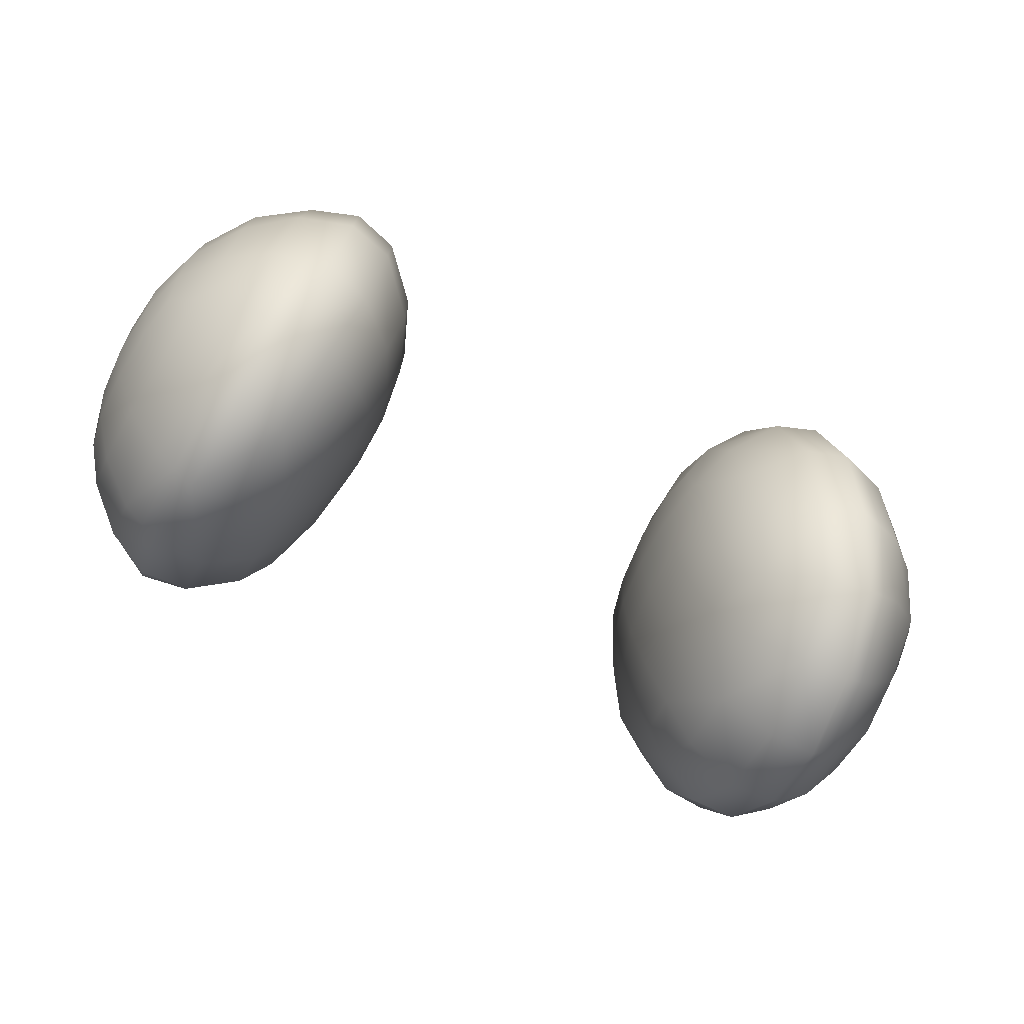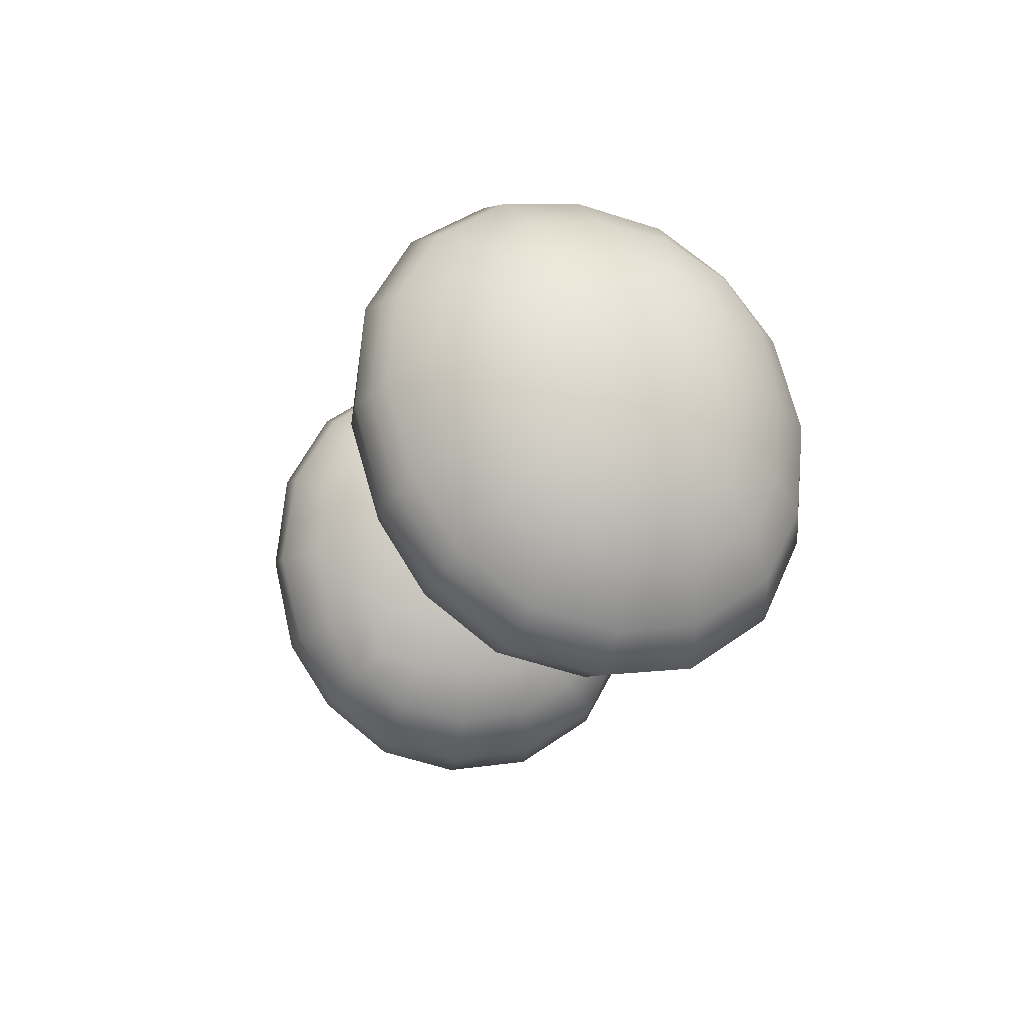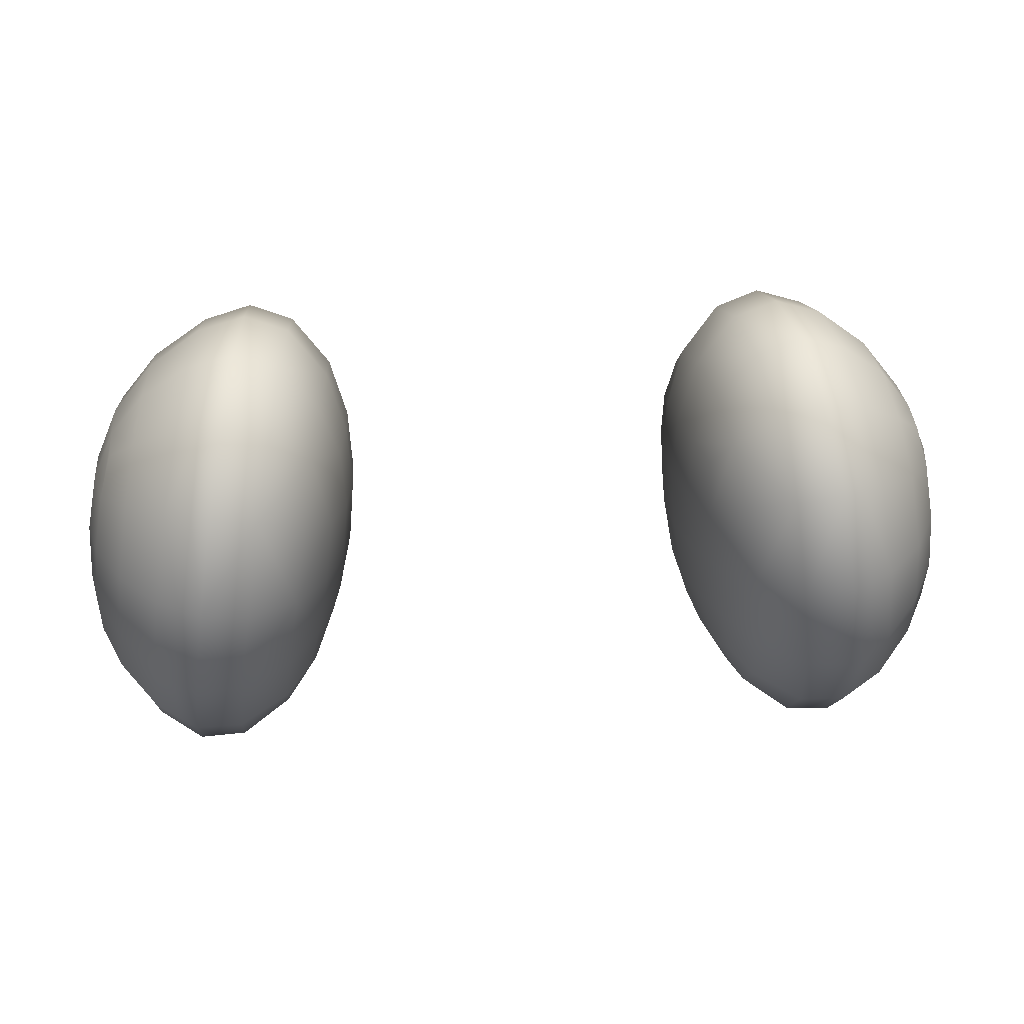
<metadata>
{"format":"obj","ext":"obj","renderer":"f3d","projection":"perspective","resolution":1024,"background":"white","views":[{"elev":-61.5,"azim":153.3,"up":"+Z"},{"elev":-14.7,"azim":77.0,"up":"+Z"},{"elev":25.5,"azim":-5.0,"up":"+Z"}]}
</metadata>
<code>
g pm0329_00_EyeSkin
v 0.07139 0.189 0.271
v 0.06564 0.1892 0.2727
v 0.06582 0.2067 0.2604
v 0.06618 0.1682 0.2771
v 0.0716 0.2055 0.2594
v 0.07323 0.2171 0.2432
v 0.06754 0.219 0.2433
v 0.06998 0.2245 0.2199
v 0.07622 0.2222 0.2207
v 0.07263 0.2217 0.197
v 0.07928 0.2194 0.1988
v 0.07679 0.2115 0.1776
v 0.08234 0.2101 0.181
v 0.07971 0.1931 0.1653
v 0.08593 0.217 0.2005
v 0.08486 0.1921 0.1691
v 0.08221 0.172 0.1626
v 0.0871 0.1726 0.1663
v 0.08285 0.1522 0.1674
v 0.09001 0.1912 0.1729
v 0.08789 0.2086 0.1843
v 0.08785 0.1532 0.1709
v 0.0823 0.1352 0.1806
v 0.08729 0.137 0.1832
v 0.08077 0.1239 0.1971
v 0.09285 0.1542 0.1744
v 0.09199 0.1731 0.17
v 0.1007 0.1733 0.1825
v 0.0988 0.1886 0.1843
v 0.105 0.186 0.1982
v 0.09759 0.2021 0.192
v 0.08589 0.1265 0.1994
v 0.09101 0.1291 0.2016
v 0.07786 0.1182 0.2211
v 0.09229 0.1389 0.1857
v 0.08312 0.1207 0.2218
v 0.1013 0.1575 0.1858
v 0.1063 0.1603 0.1987
v 0.1007 0.1452 0.1939
v 0.07974 0.1232 0.2447
v 0.07438 0.1205 0.2449
v 0.07054 0.1313 0.2633
v 0.1062 0.1733 0.1974
v 0.1083 0.1729 0.2114
v 0.08837 0.1233 0.2226
v 0.09766 0.1333 0.2245
v 0.08511 0.1259 0.2446
v 0.07616 0.1335 0.2621
v 0.07387 0.1498 0.2726
v 0.0682 0.1487 0.2744
v 0.09965 0.1378 0.2072
v 0.1056 0.1482 0.2116
v 0.1052 0.1509 0.2013
v 0.08177 0.1357 0.2609
v 0.07193 0.1687 0.2753
v 0.07955 0.1509 0.2708
v 0.07769 0.1693 0.2735
v 0.08998 0.1707 0.2642
v 0.07714 0.1888 0.2693
v 0.09121 0.1555 0.262
v 0.0996 0.1585 0.2514
v 0.09277 0.1431 0.2547
v 0.07738 0.2043 0.2584
v 0.09017 0.1866 0.261
v 0.09904 0.1849 0.2506
v 0.07893 0.2152 0.2431
v 0.09004 0.1994 0.2533
v 0.08246 0.22 0.2214
v 0.09989 0.1719 0.2519
v 0.1053 0.1724 0.2391
v 0.09117 0.2076 0.2411
v 0.09991 0.1967 0.2377
v 0.09512 0.2089 0.2053
v 0.103 0.1972 0.2104
v 0.09322 0.2107 0.2231
v 0.09706 0.1941 0.2474
v 0.1029 0.1953 0.2002
v 0.1039 0.1852 0.2384
v 0.1062 0.1856 0.2249
v 0.102 0.1978 0.2242
v 0.1067 0.1857 0.2112
v 0.1079 0.1726 0.2254
v 0.1074 0.1596 0.2257
v 0.1048 0.1595 0.2392
v 0.1022 0.1473 0.2394
v 0.09953 0.1497 0.2491
v 0.108 0.1601 0.2119
v 0.1045 0.1467 0.2255
v 0.09505 0.1355 0.2421
v -0.07786 0.1182 0.2211
v -0.08077 0.1239 0.1971
v -0.08589 0.1265 0.1994
v -0.0823 0.1352 0.1806
v -0.08312 0.1207 0.2218
v -0.07867 0.1227 0.2447
v -0.08511 0.1259 0.2446
v -0.07438 0.1205 0.2449
v -0.07616 0.1335 0.2621
v -0.07054 0.1313 0.2633
v -0.08837 0.1233 0.2226
v -0.09766 0.1333 0.2245
v -0.09101 0.1291 0.2016
v -0.08729 0.137 0.1832
v -0.08785 0.1532 0.1709
v -0.08285 0.1522 0.1674
v -0.08221 0.172 0.1626
v -0.07387 0.1498 0.2726
v -0.0682 0.1487 0.2744
v -0.07193 0.1687 0.2753
v -0.06618 0.1682 0.2771
v -0.07955 0.1509 0.2708
v -0.09229 0.1389 0.1857
v -0.07139 0.189 0.271
v -0.06564 0.1892 0.2727
v -0.0716 0.2055 0.2594
v -0.06582 0.2067 0.2604
v -0.07714 0.1888 0.2693
v -0.08177 0.1357 0.2609
v -0.07323 0.2171 0.2432
v -0.06754 0.219 0.2433
v -0.07622 0.2222 0.2207
v -0.06998 0.2245 0.2199
v -0.07893 0.2152 0.2431
v -0.07769 0.1693 0.2735
v -0.08998 0.1707 0.2642
v -0.09121 0.1555 0.262
v -0.0996 0.1585 0.2514
v -0.09277 0.1431 0.2547
v -0.07738 0.2043 0.2584
v -0.09017 0.1866 0.261
v -0.09904 0.1849 0.2506
v -0.09004 0.1994 0.2533
v -0.09989 0.1719 0.2519
v -0.1053 0.1724 0.2391
v -0.09505 0.1355 0.2421
v -0.1022 0.1473 0.2394
v -0.09953 0.1497 0.2491
v -0.1048 0.1595 0.2392
v -0.1074 0.1596 0.2257
v -0.1045 0.1467 0.2255
v -0.1056 0.1482 0.2116
v -0.09965 0.1378 0.2072
v -0.1007 0.1452 0.1939
v -0.1052 0.1509 0.2013
v -0.1063 0.1603 0.1987
v -0.1013 0.1575 0.1858
v -0.1007 0.1733 0.1825
v -0.09285 0.1542 0.1744
v -0.0871 0.1726 0.1663
v -0.09199 0.1731 0.17
v -0.08486 0.1921 0.1691
v -0.07971 0.1931 0.1653
v -0.07679 0.2115 0.1776
v -0.09001 0.1912 0.1729
v -0.08234 0.2101 0.181
v -0.07928 0.2194 0.1988
v -0.07263 0.2217 0.197
v -0.08789 0.2086 0.1843
v -0.08593 0.217 0.2005
v -0.0988 0.1886 0.1843
v -0.105 0.186 0.1982
v -0.09759 0.2021 0.192
v -0.08246 0.22 0.2214
v -0.1062 0.1733 0.1974
v -0.1083 0.1729 0.2114
v -0.09512 0.2089 0.2053
v -0.103 0.1972 0.2104
v -0.09117 0.2076 0.2411
v -0.09991 0.1967 0.2377
v -0.09322 0.2107 0.2231
v -0.1029 0.1953 0.2002
v -0.09706 0.1941 0.2474
v -0.102 0.1978 0.2242
v -0.1062 0.1856 0.2249
v -0.1067 0.1857 0.2112
v -0.1039 0.1852 0.2384
v -0.1079 0.1726 0.2254
v -0.108 0.1601 0.2119
v -0.07786 0.1182 0.2211
v -0.06973 0.125 0.1974
v -0.08077 0.1239 0.1971
v -0.0823 0.1352 0.1806
v -0.06683 0.119 0.22
v -0.06354 0.1218 0.2429
v -0.0557 0.1274 0.2188
v -0.07438 0.1205 0.2449
v -0.07054 0.1313 0.2633
v -0.07116 0.1353 0.1808
v -0.07164 0.1513 0.1687
v -0.08285 0.1522 0.1674
v -0.08221 0.172 0.1626
v -0.05965 0.1402 0.1861
v -0.05826 0.1324 0.1997
v -0.05101 0.1429 0.2024
v -0.05987 0.1529 0.1772
v -0.05886 0.1704 0.1734
v -0.05237 0.1555 0.1878
v -0.07077 0.1716 0.1641
v -0.06833 0.192 0.1677
v -0.07971 0.1931 0.1653
v -0.07679 0.2115 0.1776
v -0.05375 0.1453 0.1913
v -0.06585 0.2093 0.1785
v -0.05693 0.1877 0.1764
v -0.04959 0.1843 0.1874
v -0.06195 0.218 0.1965
v -0.07263 0.2217 0.197
v -0.06998 0.2245 0.2199
v -0.05493 0.2008 0.1847
v -0.0509 0.1699 0.1863
v -0.04546 0.1689 0.2013
v -0.04736 0.1552 0.2019
v -0.04423 0.1544 0.2168
v -0.04839 0.1411 0.2177
v -0.04677 0.1411 0.2333
v -0.05317 0.1299 0.2382
v -0.05086 0.1379 0.2515
v -0.05989 0.1322 0.26
v -0.05774 0.1484 0.2707
v -0.0682 0.1487 0.2744
v -0.06618 0.1682 0.2771
v -0.04871 0.1504 0.2594
v -0.04402 0.1534 0.246
v -0.04675 0.1676 0.2617
v -0.04645 0.1431 0.2447
v -0.05568 0.1677 0.2734
v -0.05507 0.1883 0.2689
v -0.06564 0.1892 0.2727
v -0.06582 0.2067 0.2604
v -0.04293 0.1541 0.2318
v -0.04118 0.1678 0.2315
v -0.04234 0.1676 0.2464
v -0.04193 0.1818 0.2451
v -0.04608 0.1853 0.2581
v -0.05534 0.2048 0.2575
v -0.05693 0.2162 0.2413
v -0.06754 0.219 0.2433
v -0.0466 0.1984 0.2497
v -0.05929 0.2219 0.2184
v -0.04742 0.2064 0.2358
v -0.04261 0.1945 0.2316
v -0.04282 0.1922 0.2427
v -0.05164 0.2076 0.1991
v -0.04616 0.1955 0.2016
v -0.04868 0.2095 0.2172
v -0.0492 0.194 0.1906
v -0.04097 0.1817 0.2312
v -0.04208 0.1823 0.2163
v -0.04378 0.1959 0.2166
v -0.04484 0.1827 0.2014
v -0.04237 0.1683 0.2163
v 0.07679 0.2115 0.1776
v 0.07263 0.2217 0.197
v 0.06195 0.218 0.1965
v 0.06998 0.2245 0.2199
v 0.06585 0.2093 0.1785
v 0.06833 0.192 0.1677
v 0.07971 0.1931 0.1653
v 0.08221 0.172 0.1626
v 0.05929 0.2219 0.2184
v 0.05693 0.2162 0.2413
v 0.06754 0.219 0.2433
v 0.06582 0.2067 0.2604
v 0.05493 0.2008 0.1847
v 0.05693 0.1877 0.1764
v 0.05886 0.1704 0.1734
v 0.04959 0.1843 0.1874
v 0.07077 0.1716 0.1641
v 0.07164 0.1513 0.1687
v 0.08285 0.1522 0.1674
v 0.0823 0.1352 0.1806
v 0.05164 0.2076 0.1991
v 0.04616 0.1955 0.2016
v 0.0492 0.194 0.1906
v 0.04868 0.2095 0.2172
v 0.04742 0.2064 0.2358
v 0.04261 0.1945 0.2316
v 0.0466 0.1984 0.2497
v 0.04378 0.1959 0.2166
v 0.04208 0.1823 0.2163
v 0.04484 0.1827 0.2014
v 0.04546 0.1689 0.2013
v 0.05534 0.2048 0.2575
v 0.05507 0.1883 0.2689
v 0.06564 0.1892 0.2727
v 0.0509 0.1699 0.1863
v 0.05237 0.1555 0.1878
v 0.04608 0.1853 0.2581
v 0.04193 0.1818 0.2451
v 0.04675 0.1676 0.2617
v 0.05568 0.1677 0.2734
v 0.06618 0.1682 0.2771
v 0.0682 0.1487 0.2744
v 0.05774 0.1484 0.2707
v 0.07054 0.1313 0.2633
v 0.04282 0.1922 0.2427
v 0.05989 0.1322 0.26
v 0.07438 0.1205 0.2449
v 0.04871 0.1504 0.2594
v 0.04402 0.1534 0.246
v 0.05086 0.1379 0.2515
v 0.06354 0.1218 0.2429
v 0.04097 0.1817 0.2312
v 0.04118 0.1678 0.2315
v 0.04234 0.1676 0.2464
v 0.06683 0.119 0.22
v 0.0557 0.1274 0.2188
v 0.07786 0.1182 0.2211
v 0.08077 0.1239 0.1971
v 0.06973 0.125 0.1974
v 0.04237 0.1683 0.2163
v 0.04423 0.1544 0.2168
v 0.04293 0.1541 0.2318
v 0.04677 0.1411 0.2333
v 0.04645 0.1431 0.2447
v 0.07116 0.1353 0.1808
v 0.05987 0.1529 0.1772
v 0.05965 0.1402 0.1861
v 0.05317 0.1299 0.2382
v 0.05826 0.1324 0.1997
v 0.05101 0.1429 0.2024
v 0.04839 0.1411 0.2177
v 0.05375 0.1453 0.1913
v 0.04736 0.1552 0.2019
g pm0329_00_EyeSkin_0
f 3 2 1
f 1 2 4
f 5 3 1
f 5 6 3
f 6 7 3
f 8 7 6
f 9 8 6
f 10 8 9
f 11 10 9
f 10 11 12
f 11 13 12
f 14 12 13
f 11 9 15
f 11 15 13
f 16 14 13
f 14 16 17
f 16 18 17
f 19 17 18
f 16 13 20
f 16 20 18
f 15 21 13
f 13 21 20
f 22 19 18
f 19 22 23
f 22 24 23
f 25 23 24
f 22 18 26
f 22 26 24
f 20 27 18
f 18 27 26
f 28 27 20
f 26 27 28
f 29 20 21
f 29 28 20
f 29 30 28
f 31 29 21
f 31 21 15
f 29 31 30
f 32 25 24
f 32 24 33
f 25 32 34
f 26 35 24
f 24 35 33
f 32 36 34
f 32 33 36
f 35 26 37
f 37 26 28
f 37 28 38
f 39 35 37
f 33 35 39
f 37 38 39
f 36 40 34
f 40 41 34
f 42 41 40
f 28 43 38
f 38 43 44
f 30 43 28
f 44 43 30
f 33 45 36
f 36 45 40
f 46 45 33
f 45 47 40
f 45 46 47
f 48 42 40
f 48 40 47
f 48 49 42
f 49 50 42
f 4 50 49
f 51 46 33
f 51 52 46
f 51 33 39
f 51 39 52
f 39 53 52
f 38 53 39
f 52 53 38
f 54 48 47
f 48 54 49
f 55 4 49
f 55 1 4
f 55 49 56
f 54 56 49
f 55 57 1
f 57 55 56
f 57 56 58
f 57 59 1
f 57 58 59
f 5 1 59
f 56 54 60
f 56 60 58
f 58 60 61
f 54 62 60
f 54 47 62
f 61 60 62
f 63 5 59
f 5 63 6
f 58 64 59
f 59 64 63
f 65 64 58
f 63 66 6
f 9 6 66
f 64 67 63
f 67 64 65
f 63 67 66
f 68 9 66
f 9 68 15
f 69 58 61
f 69 65 58
f 69 61 70
f 69 70 65
f 67 71 66
f 66 71 68
f 72 71 67
f 73 15 68
f 73 31 15
f 73 74 31
f 71 75 68
f 75 73 68
f 75 71 72
f 73 75 74
f 76 67 65
f 76 72 67
f 76 65 72
f 74 77 31
f 31 77 30
f 30 77 74
f 70 78 65
f 65 78 72
f 72 78 79
f 79 78 70
f 80 75 72
f 75 80 74
f 80 72 79
f 74 80 79
f 81 30 74
f 81 74 79
f 81 44 30
f 81 79 44
f 82 79 70
f 79 82 44
f 82 70 83
f 44 82 83
f 70 84 83
f 83 84 85
f 61 84 70
f 85 84 61
f 86 85 61
f 86 61 62
f 86 62 85
f 87 44 83
f 87 38 44
f 87 52 38
f 87 83 52
f 83 88 52
f 88 83 85
f 52 88 46
f 88 85 46
f 62 89 85
f 85 89 46
f 47 89 62
f 46 89 47
f 92 91 90
f 93 91 92
f 94 92 90
f 95 94 90
f 95 96 94
f 97 95 90
f 95 97 98
f 95 98 96
f 97 99 98
f 94 100 92
f 96 100 94
f 101 100 96
f 100 102 92
f 100 101 102
f 103 93 92
f 103 92 102
f 103 104 93
f 104 105 93
f 106 105 104
f 107 98 99
f 108 107 99
f 107 108 109
f 108 110 109
f 107 111 98
f 107 109 111
f 112 103 102
f 103 112 104
f 113 109 110
f 114 113 110
f 113 114 115
f 114 116 115
f 113 117 109
f 113 115 117
f 111 118 98
f 98 118 96
f 119 115 116
f 120 119 116
f 119 120 121
f 120 122 121
f 119 123 115
f 119 121 123
f 117 124 109
f 109 124 111
f 111 124 125
f 125 124 117
f 118 111 126
f 126 111 125
f 126 125 127
f 128 118 126
f 126 127 128
f 96 118 128
f 115 129 117
f 123 129 115
f 130 117 129
f 130 125 117
f 130 131 125
f 132 130 129
f 132 129 123
f 130 132 131
f 125 133 127
f 131 133 125
f 127 133 134
f 134 133 131
f 135 96 128
f 135 128 136
f 135 101 96
f 135 136 101
f 127 137 128
f 128 137 136
f 136 137 127
f 138 127 134
f 138 136 127
f 138 139 136
f 138 134 139
f 136 140 101
f 139 140 136
f 140 141 101
f 140 139 141
f 141 142 101
f 101 142 102
f 102 142 143
f 143 142 141
f 112 102 143
f 144 143 141
f 144 141 145
f 144 145 143
f 112 143 146
f 145 146 143
f 147 146 145
f 148 112 146
f 148 146 147
f 112 148 104
f 149 104 148
f 149 106 104
f 150 149 148
f 150 148 147
f 149 151 106
f 149 150 151
f 151 152 106
f 153 152 151
f 150 154 151
f 150 147 154
f 155 153 151
f 155 151 154
f 155 156 153
f 156 157 153
f 122 157 156
f 121 122 156
f 158 155 154
f 155 158 156
f 121 156 159
f 158 159 156
f 154 160 158
f 147 160 154
f 161 160 147
f 160 162 158
f 158 162 159
f 162 160 161
f 163 121 159
f 121 163 123
f 164 161 147
f 164 165 161
f 164 147 145
f 164 145 165
f 162 166 159
f 159 166 163
f 167 166 162
f 168 123 163
f 168 132 123
f 168 169 132
f 166 170 163
f 170 168 163
f 170 166 167
f 168 170 169
f 171 162 161
f 171 167 162
f 171 161 167
f 169 172 132
f 132 172 131
f 131 172 169
f 170 173 169
f 173 170 167
f 169 173 174
f 173 167 174
f 161 175 167
f 167 175 174
f 165 175 161
f 174 175 165
f 176 131 169
f 176 169 174
f 176 134 131
f 176 174 134
f 174 177 134
f 177 174 165
f 134 177 139
f 177 165 139
f 165 178 139
f 139 178 141
f 145 178 165
f 141 178 145
f 181 180 179
f 181 182 180
f 180 183 179
f 183 184 179
f 185 183 180
f 183 185 184
f 184 186 179
f 187 186 184
f 182 188 180
f 189 188 182
f 190 189 182
f 190 191 189
f 180 188 192
f 193 185 180
f 193 180 192
f 193 194 185
f 193 192 194
f 188 189 195
f 192 188 195
f 195 189 196
f 195 197 192
f 195 196 197
f 191 198 189
f 189 198 196
f 199 198 191
f 196 198 199
f 200 199 191
f 200 201 199
f 192 202 194
f 197 202 192
f 194 202 197
f 201 203 199
f 204 196 199
f 204 199 203
f 204 205 196
f 206 203 201
f 207 206 201
f 207 208 206
f 209 204 203
f 204 209 205
f 209 203 206
f 196 210 197
f 205 210 196
f 197 210 211
f 211 210 205
f 212 194 197
f 212 197 211
f 212 213 194
f 212 211 213
f 213 214 194
f 214 213 215
f 194 214 185
f 214 215 185
f 215 216 185
f 185 216 184
f 184 216 217
f 217 216 215
f 218 184 217
f 218 187 184
f 218 219 187
f 219 220 187
f 221 220 219
f 218 217 222
f 219 218 222
f 223 222 217
f 219 222 224
f 224 222 223
f 225 217 215
f 225 223 217
f 225 215 223
f 226 221 219
f 226 219 224
f 226 227 221
f 226 224 227
f 227 228 221
f 229 228 227
f 215 230 223
f 223 230 231
f 213 230 215
f 231 230 213
f 232 224 223
f 232 223 231
f 232 233 224
f 232 231 233
f 224 234 227
f 233 234 224
f 235 229 227
f 227 234 235
f 235 236 229
f 236 237 229
f 208 237 236
f 234 238 235
f 238 234 233
f 235 238 236
f 239 208 236
f 208 239 206
f 238 240 236
f 236 240 239
f 241 240 238
f 242 238 233
f 242 241 238
f 242 233 241
f 243 206 239
f 243 209 206
f 243 244 209
f 240 245 239
f 245 243 239
f 245 240 241
f 243 245 244
f 244 246 209
f 209 246 205
f 205 246 244
f 233 247 241
f 241 247 248
f 231 247 233
f 248 247 231
f 249 245 241
f 245 249 244
f 249 241 248
f 244 249 248
f 250 205 244
f 250 244 248
f 250 211 205
f 250 248 211
f 251 248 231
f 248 251 211
f 251 231 213
f 211 251 213
f 254 253 252
f 255 253 254
f 256 254 252
f 256 252 257
f 252 258 257
f 257 258 259
f 260 255 254
f 255 260 261
f 262 255 261
f 262 261 263
f 256 264 254
f 257 265 256
f 265 264 256
f 266 265 257
f 264 265 267
f 267 265 266
f 268 257 259
f 268 266 257
f 268 259 269
f 268 269 266
f 259 270 269
f 269 270 271
f 264 272 254
f 273 272 264
f 254 272 260
f 274 264 267
f 274 273 264
f 274 267 273
f 272 275 260
f 275 272 273
f 275 276 260
f 276 275 277
f 276 261 260
f 276 278 261
f 276 277 278
f 279 275 273
f 275 279 277
f 279 273 280
f 277 279 280
f 267 281 273
f 273 281 280
f 282 281 267
f 280 281 282
f 278 283 261
f 261 283 263
f 263 283 284
f 285 263 284
f 286 282 267
f 286 287 282
f 286 267 266
f 286 266 287
f 278 288 283
f 288 284 283
f 288 278 289
f 288 290 284
f 288 289 290
f 285 284 291
f 290 291 284
f 292 285 291
f 292 291 293
f 291 294 293
f 294 291 290
f 293 294 295
f 278 296 289
f 277 296 278
f 289 296 277
f 294 297 295
f 295 297 298
f 299 294 290
f 297 294 299
f 299 290 300
f 301 297 299
f 299 300 301
f 297 302 298
f 302 297 301
f 303 289 277
f 303 304 289
f 303 277 280
f 303 280 304
f 289 305 290
f 290 305 300
f 304 305 289
f 300 305 304
f 298 302 306
f 307 306 302
f 308 298 306
f 308 306 309
f 306 310 309
f 306 307 310
f 271 309 310
f 280 311 304
f 304 311 312
f 311 280 282
f 311 282 312
f 313 300 304
f 313 304 312
f 313 314 300
f 313 312 314
f 314 315 300
f 300 315 301
f 301 315 314
f 316 271 310
f 316 269 271
f 269 316 317
f 269 317 266
f 266 317 287
f 316 318 317
f 316 310 318
f 287 317 318
f 319 301 314
f 319 302 301
f 319 307 302
f 319 314 307
f 310 320 318
f 307 320 310
f 318 320 321
f 321 320 307
f 314 322 307
f 322 321 307
f 312 322 314
f 322 312 321
f 323 287 318
f 323 318 321
f 323 321 287
f 312 324 321
f 321 324 287
f 282 324 312
f 287 324 282

</code>
